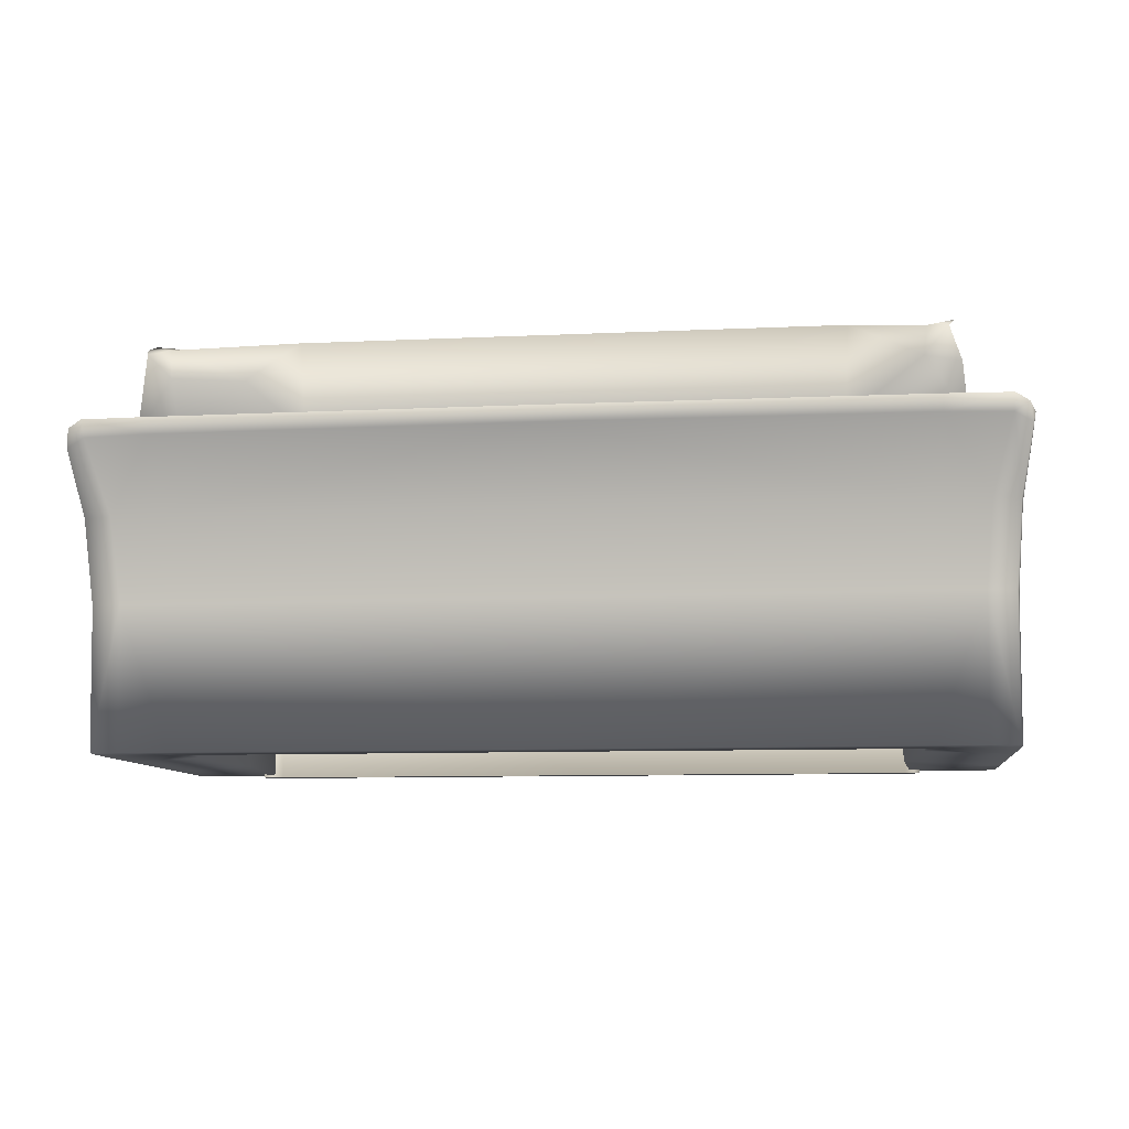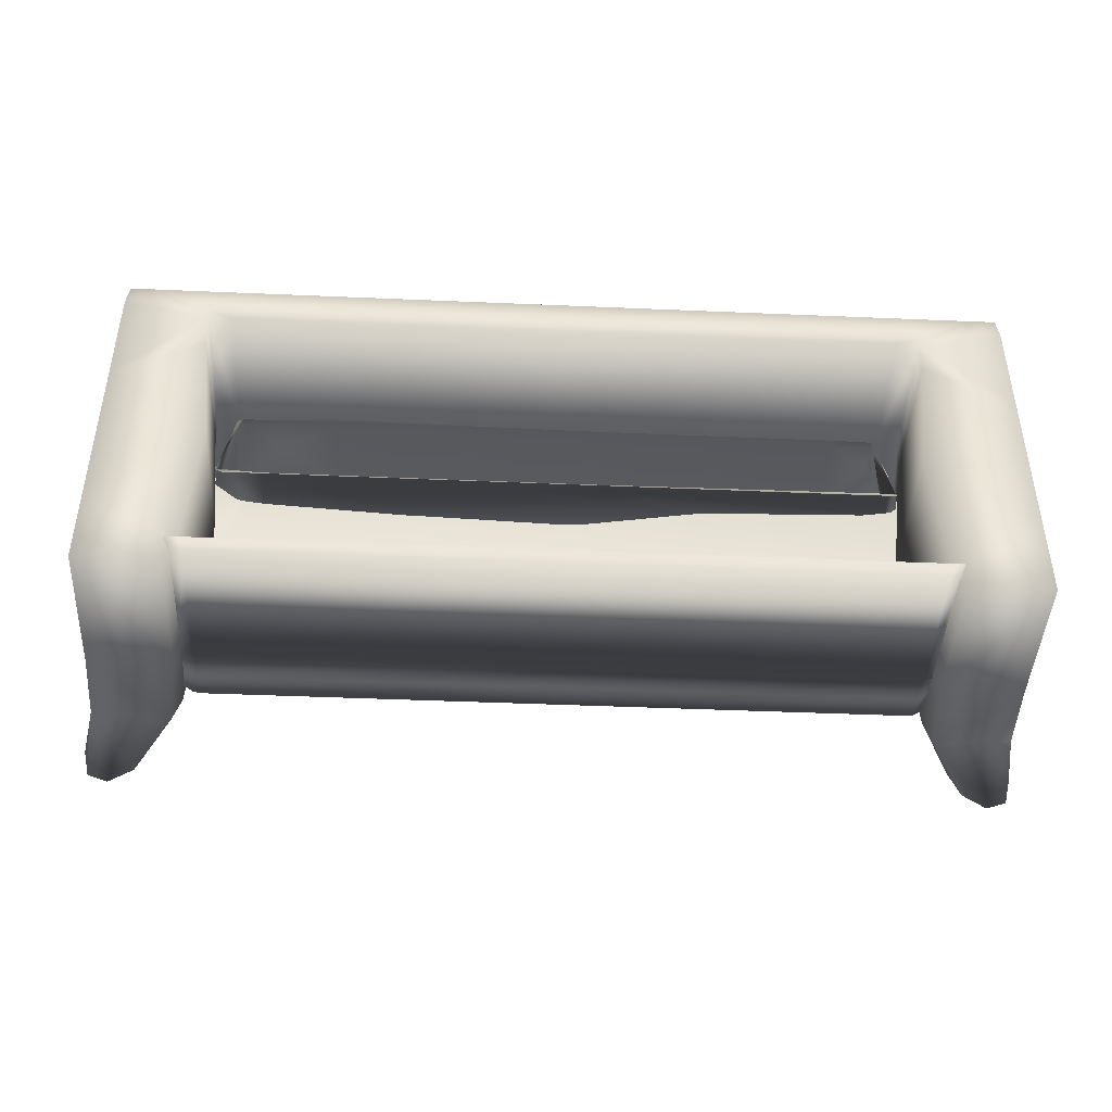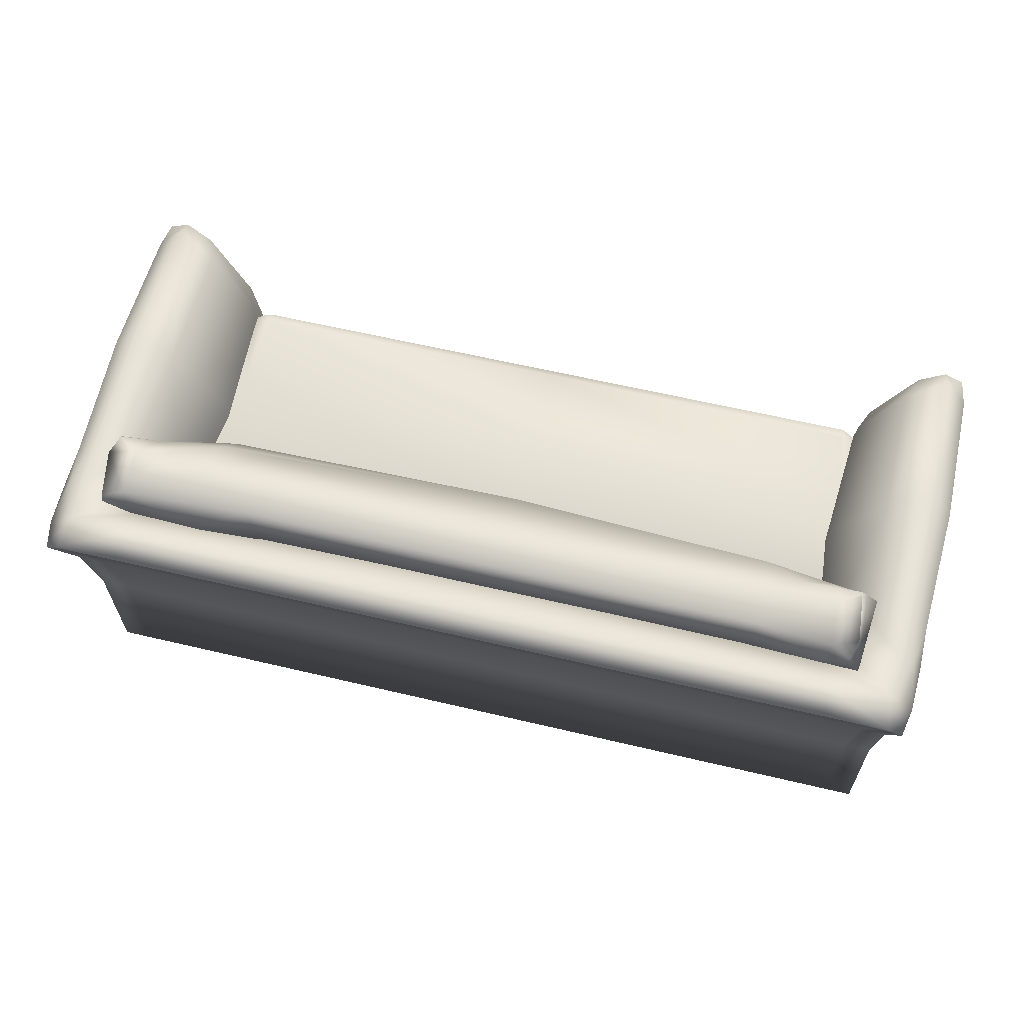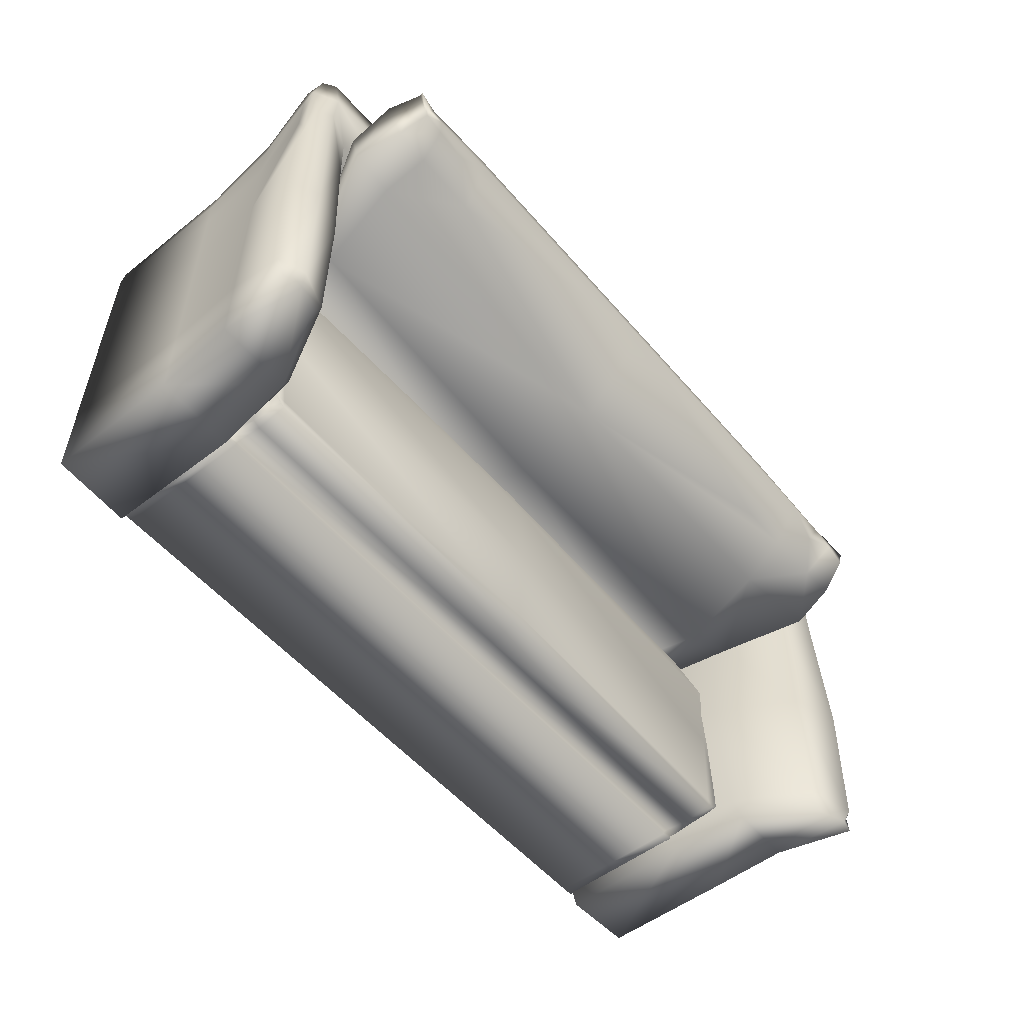
<metadata>
{"format":"obj","ext":"obj","renderer":"f3d","projection":"perspective","resolution":1024,"background":"white","views":[{"elev":-9.2,"azim":-172.8,"up":"+Z"},{"elev":-43.4,"azim":177.1,"up":"+Y"},{"elev":60.2,"azim":-166.3,"up":"+Z"},{"elev":-53.4,"azim":-50.6,"up":"+Y"}]}
</metadata>
<code>
o Sofa_216
v -0.8751 0.2958 0.02909
v -0.9936 0.3897 0.2544
v -0.7087 0.3962 0.2545
v -0.7067 0.2957 0.02902
v 0.6054 0.2915 0.02714
v 0.606 0.3988 0.2544
v -0.8929 0.4661 0.3833
v -0.7161 0.4407 0.4681
v -0.9004 0.4505 0.4587
v -0.9505 0.4757 0.4513
v -0.9807 0.46 0.3669
v 0.604 0.2871 -0.1828
v -0.7049 0.2871 -0.1828
v -0.8076 0.288 -0.1148
v -0.02938 0.2789 -0.211
v -0.8177 0.2871 -0.1826
v -0.8015 0.2871 -0.1827
v -0.7688 0.2821 -0.2006
v -0.8088 0.2782 -0.2089
v -0.7658 0.2776 -0.2107
v 0.7372 0.288 -0.1148
v 0.736 0.2787 -0.211
v 0.6038 0.2769 -0.2226
v -0.7042 0.2787 -0.211
v 0.7367 0.2871 -0.1828
v 0.7976 0.2776 -0.2107
v 0.8006 0.2821 -0.2006
v 0.8334 0.2871 -0.1827
v 0.8618 0.2958 0.02909
v 0.8407 0.2782 -0.2089
v 0.8533 0.287 -0.1827
v 0.8543 0.2803 -0.2007
v 0.9217 0.3918 0.2548
v 0.9127 0.2956 0.02912
v 1.034 0.3895 0.2544
v 0.9247 0.4661 0.3833
v 0.9829 0.4793 0.4421
v 0.9323 0.4505 0.4587
v 0.7406 0.4667 0.3719
v 0.6084 0.4406 0.4684
v 0.9849 0.4689 0.4553
v -0.0339 0.354 0.4894
v 0.748 0.3538 0.4894
v 0.6061 0.2333 0.4143
v -0.7162 0.3537 0.4894
v -0.7087 0.2351 0.4143
v -0.8993 0.3437 0.4887
v -0.9525 0.3204 0.4919
v -0.9648 0.435 0.474
v -0.951 0.3037 0.4852
v -0.8924 0.3031 0.4803
v -0.8049 0.3024 0.4737
v 0.8368 0.3024 0.4737
v 0.9312 0.3437 0.4887
v 0.7405 0.2351 0.4143
v 0.9965 0.363 0.4918
v 0.982 0.3123 0.4916
v 0.7854 0.1541 -0.1395
v 0.7674 0.07864 0.07241
v -0.04421 0.05787 0.07241
v -0.0542 0.1535 -0.1395
v -0.03355 0.1416 0.2978
v 0.7451 0.1523 0.2978
v -0.8587 0.1348 0.07241
v -0.8924 0.2003 0.2977
v -1.007 0.2178 0.2977
v -0.9089 0.1617 0.07236
v -0.8719 0.1612 -0.1396
v -0.85 0.1595 -0.1395
v -0.7572 0.1226 -0.1678
v -0.9707 0.2662 0.4087
v -0.8776 0.2561 0.4107
v -0.8517 0.1229 -0.1677
v -0.8674 0.123 -0.1677
v -0.05558 0.1226 -0.1678
v 0.63 0.1226 -0.1678
v 0.789 0.1226 -0.1678
v 0.8835 0.1229 -0.1677
v 0.8995 0.1626 -0.1395
v 0.9342 0.1617 0.07241
v 1.028 0.2211 0.2977
v 0.8993 0.1242 -0.1767
v 0.9094 0.2561 0.4107
v 1.013 0.2651 0.4101
v -0.8348 0.2878 -0.1148
v -0.8947 -0.4621 -0.09497
v -0.8758 -0.4904 -0.09497
v -0.8684 -0.4813 -0.01518
v -0.8947 -0.4621 -0.01518
v -0.8947 -0.4621 -0.1668
v -0.8816 -0.492 -0.1704
v -0.8947 -0.4621 -0.1748
v -0.8816 -0.5 -0.1748
v -0.8947 -0.4621 -0.5354
v -0.8816 -0.5 -0.5354
v 0.8798 -0.5 -0.09497
v 0.9043 -0.4904 -0.09497
v 0.8969 -0.4813 -0.01518
v 0.8798 -0.487 -0.01518
v 0.01717 -0.5 -0.09497
v 0.01717 -0.4871 -0.01518
v -0.8576 -0.5 -0.09497
v -0.8576 -0.4871 -0.01518
v -0.8576 -0.492 -0.1704
v 0.01717 -0.492 -0.1704
v 0.8798 -0.4919 -0.1704
v 0.9101 -0.4919 -0.1704
v -0.8698 -0.4621 -0.5354
v -0.8576 -0.5 -0.5354
v 0.01706 -0.4621 -0.5354
v 0.01717 -0.5 -0.5354
v 0.8918 -0.4621 -0.5354
v 0.8798 -0.5 -0.5354
v 0.9232 -0.4621 -0.5354
v 0.9101 -0.5 -0.5354
v 0.8798 -0.4621 -0.01518
v 0.9232 -0.4621 -0.01518
v 0.01717 -0.4621 0.000435
v 0.01717 -0.2317 0.01747
v 0.8798 -0.2317 -0.006304
v 0.9232 -0.2317 -0.01518
v -0.8576 -0.2317 -0.006304
v -0.8576 -0.4621 -0.01518
v -0.8947 -0.2317 -0.01518
v -0.8576 -0.001336 -0.01366
v 0.01717 -0.00133 0.004068
v -0.7814 0.18 -0.07523
v -0.8947 0.18 -0.09151
v -0.8947 -0.001336 -0.01518
v 0.01717 0.18 -0.06195
v 0.8798 -0.001324 -0.01366
v 0.8035 0.18 -0.07523
v 0.9232 -0.001324 -0.01518
v 0.9232 0.18 -0.09151
v 0.9232 -0.4621 -0.09497
v 0.9232 -0.4621 -0.1668
v 0.9101 -0.5 -0.1748
v 0.9232 -0.4621 -0.1748
v 0.01717 -0.5 -0.1748
v -0.8576 -0.5 -0.1748
v 0.8798 -0.5 -0.1748
v 0.8687 0.3349 0.0465
v 0.9144 0.3794 0.2284
v 0.02052 0.3811 0.2284
v 0.02052 0.3362 0.04654
v 0.9144 0.3912 0.252
v 1.03 0.3777 0.2285
v 0.02052 0.4047 0.2756
v 0.02052 0.3094 -0.1746
v 0.8554 0.3084 -0.1747
v 0.9385 0.3336 0.04647
v 0.9119 0.3073 -0.1748
v 0.9119 0.3073 -0.5258
v 0.8554 0.3084 -0.5258
v 0.02052 0.3094 -0.5258
v -0.8398 0.3349 0.0465
v -0.8855 0.3794 0.2284
v -0.8855 0.3912 0.252
v -1.001 0.3777 0.2285
v -0.8265 0.3084 -0.5258
v -0.8265 0.3084 -0.1747
v -0.9096 0.3336 0.04647
v -0.883 0.3073 -0.1748
v -0.883 0.3073 -0.5258
v 1.142 0.3995 0.04052
v 1.142 0.2977 0.04052
v 1.129 0.2781 -0.1681
v 1.129 0.3659 -0.1681
v 1.167 0.456 0.2021
v 1.166 0.3415 0.1963
v 1.16 0.5305 0.2011
v 1.134 0.4623 0.04079
v 1.121 0.4218 -0.1681
v 1.119 0.4093 -0.5258
v 1.127 0.3567 -0.5258
v 1.129 0.09221 -0.1681
v 1.142 0.09242 0.04052
v 1.129 -0.3177 -0.1681
v 1.127 -0.3177 -0.5258
v 1.127 0.09215 -0.5258
v 1.127 -0.5254 -0.5258
v 1.129 -0.5254 -0.1681
v 1.142 -0.511 0.04052
v 1.142 -0.3177 0.04052
v 1.127 0.2728 -0.5258
v 1.185 -0.4738 0.248
v 1.191 -0.1111 0.2523
v 1.176 0.238 0.2412
v 1.17 -0.5377 0.259
v 1.177 0.3433 0.2357
v 1.157 0.3437 0.258
v 1.171 0.4699 0.2377
v 1.152 0.5491 0.2463
v 1.13 -0.5101 0.288
v 1.133 -0.1355 0.2941
v 1.024 -0.1094 0.2404
v 1.026 -0.4713 0.2367
v 1.122 -0.5457 0.2724
v 1.054 -0.5338 0.2367
v 1.029 0.2352 0.2307
v 1.125 0.2328 0.2782
v 1.119 0.3534 0.2757
v 1.11 0.4644 0.2741
v 1.119 0.5546 0.2661
v 0.9544 0.4742 0.2744
v 0.02052 0.484 0.2747
v 0.959 0.555 0.2676
v 0.02051 0.5554 0.2691
v -0.9301 0.555 0.2676
v -0.9255 0.4742 0.2744
v -1.081 0.4643 0.2741
v -1.09 0.3534 0.2757
v -1.128 0.3437 0.258
v -1.143 0.4699 0.2377
v -1.123 0.5491 0.2463
v -1.09 0.5545 0.2661
v -1.096 0.2328 0.2782
v -1.147 0.238 0.2412
v -1.104 -0.1355 0.2941
v -1.162 -0.1111 0.2523
v -1 0.2352 0.2307
v -0.9956 -0.1094 0.2404
v -1.101 -0.5101 0.288
v -0.9975 -0.4713 0.2367
v -1.093 -0.5457 0.2724
v -1.025 -0.5339 0.2367
v -1.156 -0.4739 0.248
v -1.141 -0.5377 0.259
v 0.9345 0.2237 0.04314
v 0.9072 0.2166 -0.1845
v 0.8979 -0.109 0.02833
v 0.8691 -0.1097 -0.2257
v 0.9244 -0.4707 0.03399
v 0.895 -0.4708 -0.2101
v 0.9483 -0.5221 0.04831
v 0.9221 -0.5362 -0.1681
v 0.895 -0.4708 -0.5258
v 0.8691 -0.1097 -0.5258
v 0.9221 -0.5362 -0.5258
v 0.9072 0.2166 -0.5258
v 0.9255 0.4218 -0.1681
v 0.9339 0.4623 0.04593
v 1.069 0.4623 0.04317
v 1.052 0.4218 -0.1681
v 0.9579 0.5363 0.2293
v 1.117 0.5374 0.2247
v 1.049 0.4092 -0.5258
v 0.02051 0.5354 0.2325
v 0.9242 0.4091 -0.5258
v 0.02052 0.4091 -0.5258
v 0.02052 0.4218 -0.1681
v 0.02052 0.4623 0.04799
v -0.8966 0.4218 -0.1681
v -0.8953 0.4091 -0.5258
v -0.929 0.5363 0.2293
v -1.088 0.5374 0.2247
v -1.04 0.4623 0.04317
v -1.023 0.4218 -0.1681
v -0.9051 0.4623 0.04593
v -1.105 0.4623 0.04079
v -1.132 0.5304 0.2011
v -1.092 0.4218 -0.1681
v -1.09 0.4092 -0.5258
v -1.021 0.4092 -0.5258
v -1.098 0.3567 -0.5258
v -1.098 0.2728 -0.5258
v -1.098 0.09214 -0.5258
v -0.8783 0.2166 -0.5258
v -0.8402 -0.1097 -0.5258
v -1.098 -0.3177 -0.5258
v -0.8661 -0.4708 -0.5258
v -1.098 -0.5254 -0.5258
v -0.8932 -0.5362 -0.5258
v -1.113 0.3995 0.04052
v -1.1 0.3658 -0.1681
v -1.1 0.2781 -0.1681
v -1.113 0.2977 0.04052
v -1.138 0.456 0.2021
v -1.138 0.3414 0.1963
v -1.1 0.0922 -0.1681
v -1.113 0.09241 0.04052
v -1.1 -0.3177 -0.1681
v -1.1 -0.5254 -0.1681
v -1.113 -0.511 0.04052
v -1.113 -0.3177 0.04052
v -1.148 0.3432 0.2357
v -0.9056 0.2237 0.04314
v -0.8783 0.2166 -0.1845
v -0.869 -0.109 0.02833
v -0.8402 -0.1097 -0.2257
v -0.8955 -0.4707 0.03399
v -0.8661 -0.4708 -0.2101
v -0.9194 -0.5221 0.04831
v -0.8932 -0.5362 -0.1681
f 1 3 2
f 1 4 3
f 5 3 4
f 5 6 3
f 3 7 2
f 8 7 3
f 6 8 3
f 8 9 7
f 10 7 9
f 10 11 7
f 2 7 11
f 12 5 4
f 12 4 13
f 4 14 13
f 14 4 1
f 13 15 12
f 1 16 14
f 17 14 16
f 17 13 14
f 18 13 17
f 19 18 17
f 17 16 19
f 20 18 19
f 20 13 18
f 12 21 5
f 22 12 15
f 22 15 23
f 13 24 15
f 20 24 13
f 25 21 12
f 25 12 22
f 26 25 22
f 26 27 25
f 25 27 28
f 25 28 21
f 29 21 28
f 27 30 28
f 26 30 27
f 30 31 28
f 31 29 28
f 30 32 31
f 5 21 29
f 33 5 29
f 33 6 5
f 31 34 29
f 29 35 33
f 29 34 35
f 35 36 33
f 35 37 36
f 37 38 36
f 36 38 39
f 33 36 39
f 33 39 6
f 39 40 6
f 6 40 8
f 37 41 38
f 42 8 40
f 43 42 40
f 43 44 42
f 42 45 8
f 46 45 42
f 47 8 45
f 47 9 8
f 9 47 48
f 9 48 49
f 49 10 9
f 50 48 47
f 50 47 51
f 52 51 47
f 45 52 47
f 52 45 46
f 38 43 40
f 53 43 38
f 53 38 54
f 43 53 55
f 43 55 44
f 56 54 38
f 56 57 54
f 56 38 41
f 38 40 39
f 58 60 59
f 58 61 60
f 59 60 62
f 59 62 63
f 64 62 60
f 61 64 60
f 64 65 62
f 66 65 64
f 66 64 67
f 68 67 64
f 68 64 69
f 61 69 64
f 70 69 61
f 65 66 71
f 65 71 72
f 72 46 65
f 46 62 65
f 62 55 63
f 62 44 55
f 51 72 71
f 51 71 50
f 62 42 44
f 62 46 42
f 52 72 51
f 72 52 46
f 73 69 70
f 69 74 68
f 69 73 74
f 61 75 70
f 76 75 61
f 76 61 58
f 58 77 76
f 58 78 77
f 58 79 78
f 59 79 58
f 59 80 79
f 63 80 59
f 63 81 80
f 82 78 79
f 83 81 63
f 81 83 84
f 57 84 83
f 57 83 54
f 83 53 54
f 53 83 55
f 55 83 63
f 1 85 16
f 10 71 11
f 71 10 50
f 50 10 49
f 50 49 48
f 66 11 71
f 66 2 11
f 67 2 66
f 67 1 2
f 85 1 67
f 85 67 68
f 16 85 68
f 16 68 74
f 16 74 19
f 32 30 82
f 79 32 82
f 79 31 32
f 79 34 31
f 79 80 34
f 35 34 80
f 35 80 81
f 81 37 35
f 37 81 84
f 37 84 57
f 37 57 41
f 41 57 56
f 86 88 87
f 86 89 88
f 90 86 87
f 90 87 91
f 92 90 91
f 92 91 93
f 94 92 93
f 94 93 95
f 96 98 97
f 96 99 98
f 100 99 96
f 100 101 99
f 102 101 100
f 102 103 101
f 87 103 102
f 87 88 103
f 104 102 100
f 104 100 105
f 105 100 96
f 105 96 106
f 106 96 97
f 91 102 104
f 91 87 102
f 106 97 107
f 108 95 109
f 108 94 95
f 110 108 109
f 110 109 111
f 112 110 111
f 112 111 113
f 114 112 113
f 114 113 115
f 116 98 99
f 116 117 98
f 118 116 99
f 118 99 101
f 119 116 118
f 119 120 116
f 120 117 116
f 120 121 117
f 122 119 118
f 122 118 123
f 123 118 101
f 124 122 123
f 124 123 89
f 89 123 103
f 123 101 103
f 89 103 88
f 125 119 122
f 125 126 119
f 126 120 119
f 127 126 125
f 128 127 125
f 128 125 129
f 129 122 124
f 129 125 122
f 127 130 126
f 130 131 126
f 131 121 120
f 126 131 120
f 130 132 131
f 132 133 131
f 131 133 121
f 132 134 133
f 97 117 135
f 97 98 117
f 107 97 135
f 107 135 136
f 137 107 136
f 137 136 138
f 115 137 138
f 115 138 114
f 109 139 111
f 109 140 139
f 111 139 141
f 111 141 113
f 95 140 109
f 95 93 140
f 113 141 137
f 113 137 115
f 141 107 137
f 141 106 107
f 139 106 141
f 139 105 106
f 140 105 139
f 140 104 105
f 93 104 140
f 93 91 104
f 142 144 143
f 142 145 144
f 144 146 143
f 143 146 147
f 144 148 146
f 149 145 142
f 149 142 150
f 150 142 151
f 151 143 147
f 151 142 143
f 150 151 152
f 150 152 153
f 150 153 154
f 149 150 154
f 149 154 155
f 156 144 145
f 149 156 145
f 156 157 144
f 144 158 148
f 144 157 158
f 157 159 158
f 149 155 160
f 149 160 161
f 149 161 156
f 161 162 156
f 162 157 156
f 162 159 157
f 161 163 162
f 161 164 163
f 161 160 164
f 165 167 166
f 165 168 167
f 166 169 165
f 166 170 169
f 165 169 171
f 165 171 172
f 168 165 172
f 168 172 173
f 168 173 174
f 168 174 175
f 167 168 175
f 176 166 167
f 176 177 166
f 170 166 177
f 178 177 176
f 179 178 176
f 179 176 180
f 178 179 181
f 178 181 182
f 178 182 183
f 178 183 184
f 178 184 177
f 176 185 180
f 176 167 185
f 167 175 185
f 186 184 183
f 186 187 184
f 177 184 187
f 177 187 188
f 189 186 183
f 170 177 188
f 188 190 170
f 191 190 188
f 191 192 190
f 170 190 192
f 170 192 169
f 171 169 192
f 171 192 193
f 194 196 195
f 194 197 196
f 197 194 198
f 197 198 199
f 195 196 200
f 195 200 201
f 195 201 188
f 195 188 187
f 186 195 187
f 186 194 195
f 186 198 194
f 201 191 188
f 201 202 191
f 200 202 201
f 202 203 191
f 203 192 191
f 203 193 192
f 203 204 193
f 186 189 198
f 200 147 202
f 202 147 203
f 146 203 147
f 146 205 203
f 204 203 205
f 148 205 146
f 148 206 205
f 207 205 206
f 204 205 207
f 207 206 208
f 209 208 206
f 209 206 210
f 148 210 206
f 148 158 210
f 158 211 210
f 158 159 211
f 212 211 159
f 212 213 211
f 211 213 214
f 211 214 215
f 211 215 216
f 216 210 211
f 216 209 210
f 217 213 212
f 217 218 213
f 219 218 217
f 219 220 218
f 219 217 221
f 221 212 159
f 221 217 212
f 219 221 222
f 223 219 222
f 223 222 224
f 224 225 223
f 224 226 225
f 227 219 223
f 227 220 219
f 227 223 225
f 227 225 228
f 200 151 147
f 200 229 151
f 229 152 151
f 229 230 152
f 230 229 231
f 230 231 232
f 233 232 231
f 233 234 232
f 197 233 231
f 197 231 196
f 229 196 231
f 229 200 196
f 233 197 199
f 233 199 235
f 234 233 235
f 234 235 236
f 232 234 237
f 232 237 238
f 230 232 238
f 234 239 237
f 234 236 239
f 152 230 240
f 230 238 240
f 152 240 153
f 241 243 242
f 241 244 243
f 245 242 243
f 245 243 246
f 246 243 172
f 246 172 171
f 243 173 172
f 243 244 173
f 174 173 244
f 174 244 247
f 193 246 171
f 193 204 246
f 245 246 204
f 245 204 207
f 248 245 207
f 248 242 245
f 248 207 208
f 244 249 247
f 244 241 249
f 241 250 249
f 241 251 250
f 251 241 242
f 248 252 242
f 251 242 252
f 253 250 251
f 253 254 250
f 248 208 209
f 248 209 255
f 255 209 216
f 255 216 256
f 255 256 257
f 253 257 258
f 258 254 253
f 253 259 257
f 255 257 259
f 251 259 253
f 251 252 259
f 256 260 257
f 256 261 260
f 257 262 258
f 257 260 262
f 263 258 262
f 263 264 258
f 258 264 254
f 215 256 216
f 215 261 256
f 248 259 252
f 248 255 259
f 181 236 182
f 181 239 236
f 235 182 236
f 235 183 182
f 199 183 235
f 183 199 198
f 183 198 189
f 181 237 239
f 181 179 237
f 237 179 238
f 179 180 238
f 238 180 240
f 180 153 240
f 180 185 153
f 185 175 153
f 175 247 153
f 175 174 247
f 247 154 153
f 247 249 154
f 249 155 154
f 249 250 155
f 254 155 250
f 254 160 155
f 264 160 254
f 264 164 160
f 265 164 264
f 266 164 265
f 267 164 266
f 267 268 164
f 269 268 267
f 270 269 267
f 271 269 270
f 272 271 270
f 272 273 271
f 265 264 263
f 274 276 275
f 274 277 276
f 277 274 278
f 277 278 279
f 274 261 278
f 274 260 261
f 275 260 274
f 275 262 260
f 275 263 262
f 275 265 263
f 276 265 275
f 280 276 277
f 280 277 281
f 279 281 277
f 282 280 281
f 270 280 282
f 270 267 280
f 282 272 270
f 282 283 272
f 282 284 283
f 282 285 284
f 282 281 285
f 280 267 266
f 280 266 276
f 276 266 265
f 227 284 285
f 227 285 220
f 281 220 285
f 281 218 220
f 228 284 227
f 279 218 281
f 218 279 286
f 213 218 286
f 213 286 214
f 279 214 286
f 279 278 214
f 261 214 278
f 261 215 214
f 221 162 287
f 221 159 162
f 287 162 163
f 287 163 288
f 288 289 287
f 288 290 289
f 291 289 290
f 291 290 292
f 224 289 291
f 224 222 289
f 287 222 221
f 287 289 222
f 291 226 224
f 291 293 226
f 292 293 291
f 292 294 293
f 290 271 292
f 290 269 271
f 288 269 290
f 292 273 294
f 292 271 273
f 163 268 288
f 288 268 269
f 163 164 268
f 272 294 273
f 272 283 294
f 293 294 283
f 293 283 284
f 284 225 293
f 225 284 228
f 293 225 226

</code>
